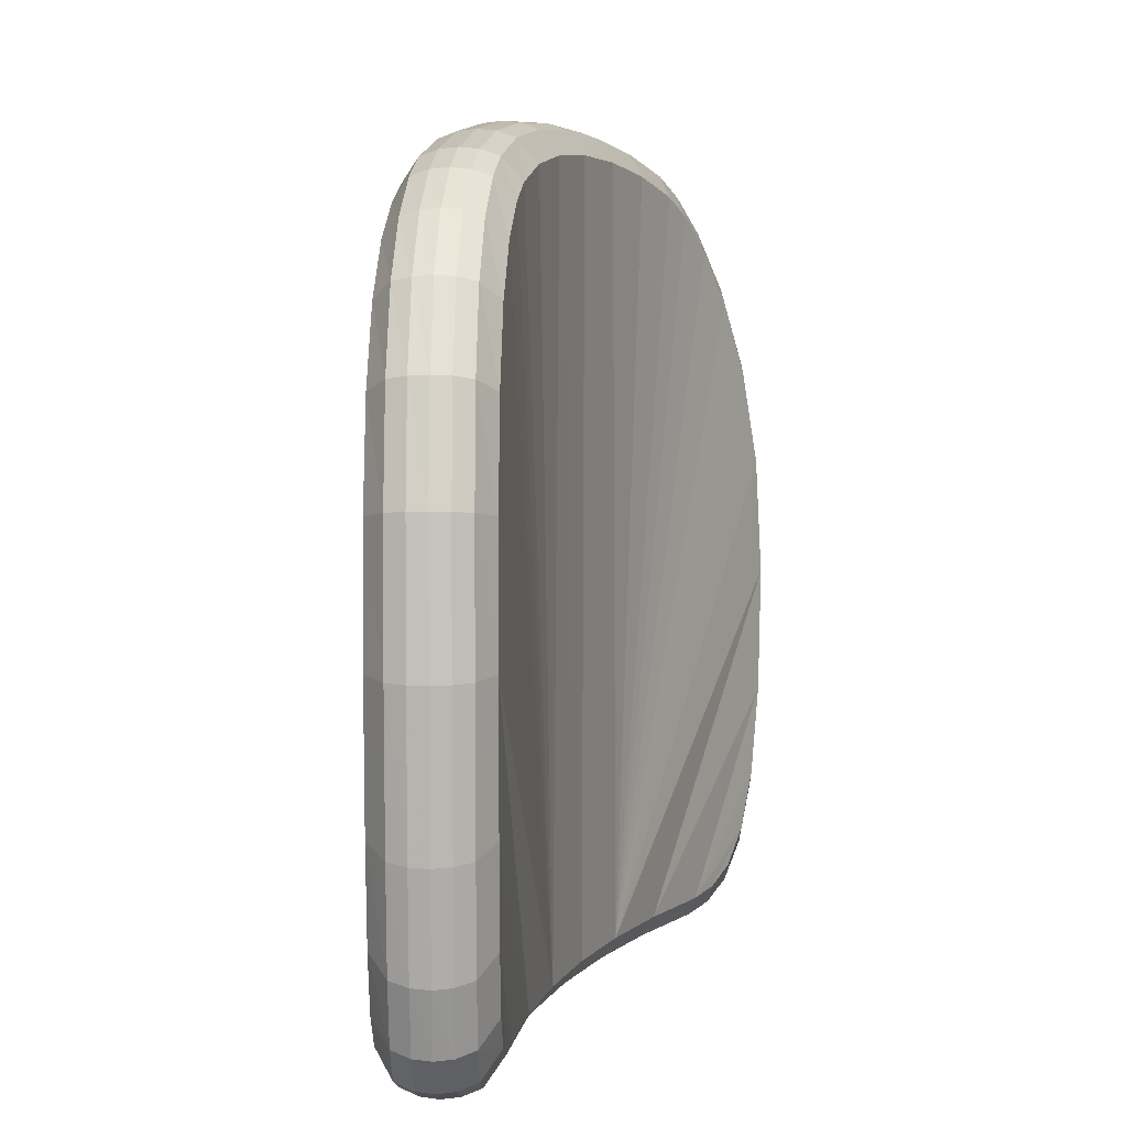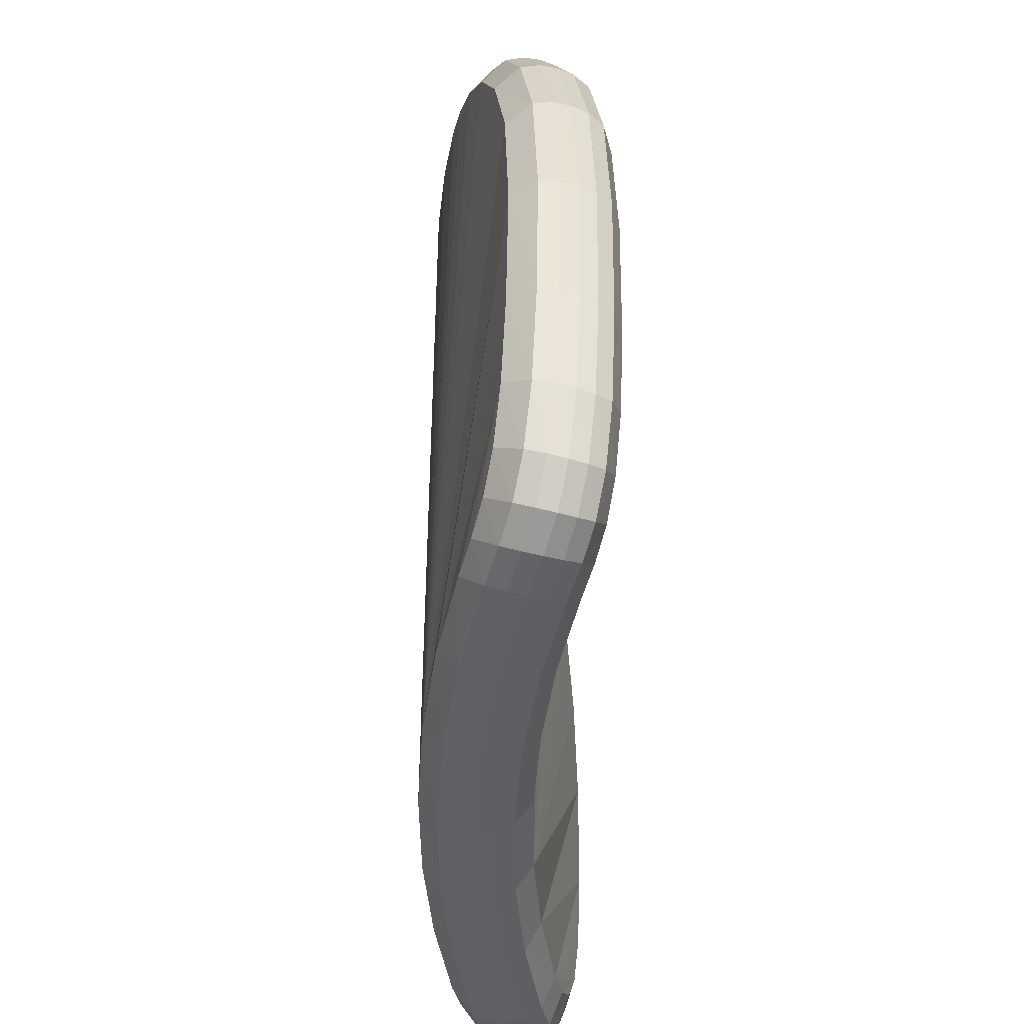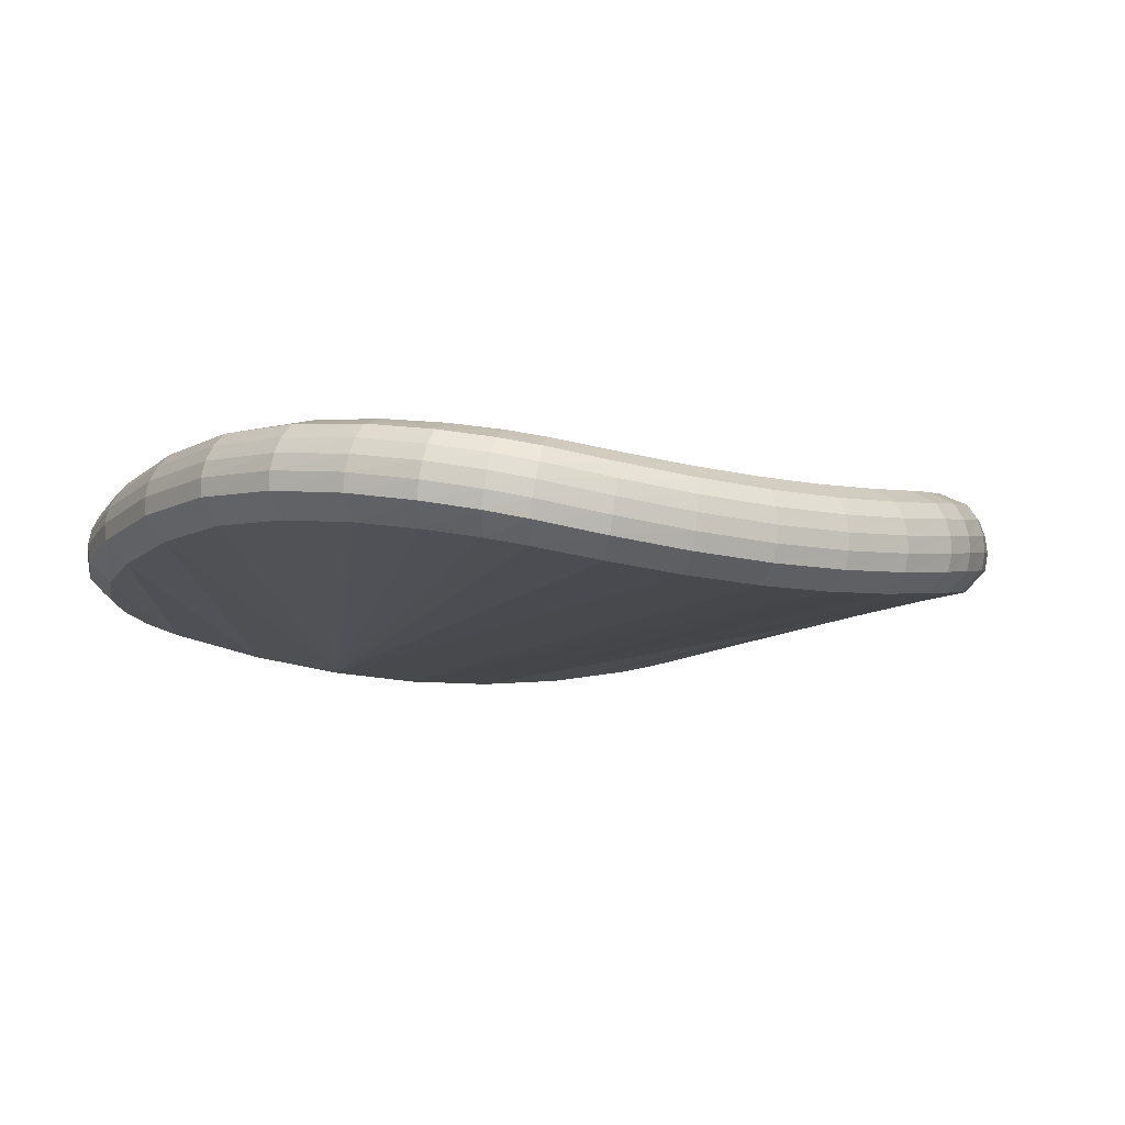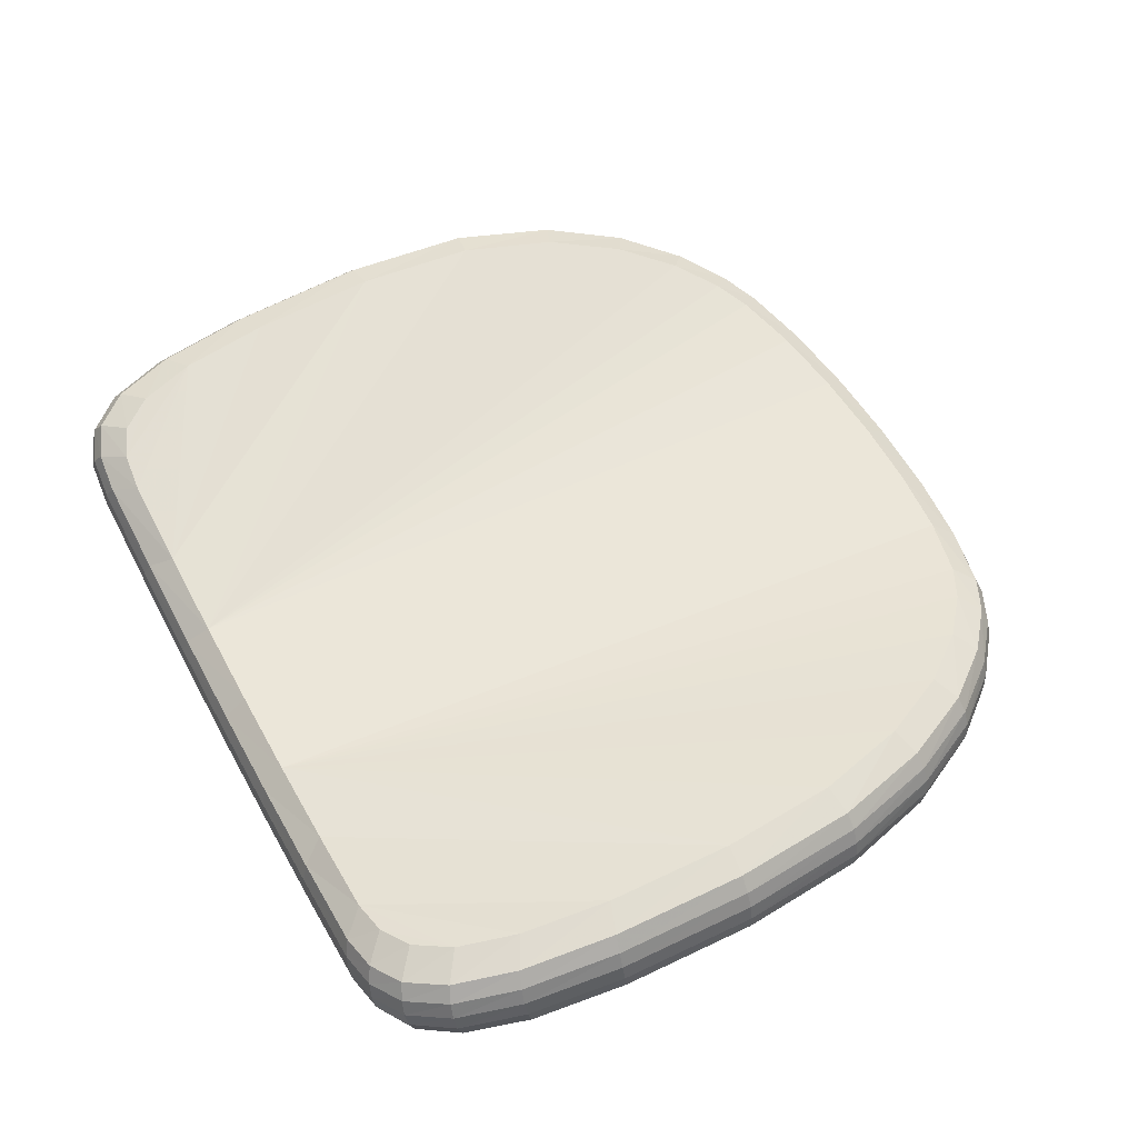
<metadata>
{"format":"obj","ext":"obj","renderer":"f3d","projection":"perspective","resolution":1024,"background":"white","views":[{"elev":5.9,"azim":-71.2,"up":"+Y"},{"elev":-44.6,"azim":-91.5,"up":"+Y"},{"elev":-11.0,"azim":150.1,"up":"+Z"},{"elev":55.5,"azim":61.8,"up":"+Z"}]}
</metadata>
<code>
v -0.326 -0.2127 0.4645
v -0.3134 -0.256 0.4603
v -0.2782 -0.2646 0.4624
v -0.2569 -0.2746 0.4566
v -0.2945 -0.2419 0.4672
v -0.2165 0.2158 0.372
v -0.2495 0.1933 0.3789
v -0.2594 0.206 0.3939
v -0.225 0.2298 0.3862
v -0.1896 0.2279 0.3672
v -0.1423 0.2406 0.3607
v -0.1969 0.2427 0.3809
v -0.1473 0.2561 0.3737
v -0.08782 0.2483 0.3561
v -0.0903 0.2643 0.3686
v 0.02862 0.2491 0.3567
v -0.02966 0.2512 0.3547
v -0.02937 0.2674 0.367
v 0.0317 0.2651 0.3692
v 0.22 0.1557 0.3882
v 0.1885 0.1925 0.3803
v 0.199 0.2051 0.3955
v 0.2319 0.166 0.4043
v 0.2478 0.1048 0.3961
v 0.2676 0.03872 0.4023
v 0.2608 0.1121 0.413
v 0.2815 0.0419 0.4199
v 0.2756 -0.04396 0.4049
v 0.2898 -0.04585 0.4229
v 0.2499 -0.2373 0.3967
v 0.2305 -0.2616 0.3911
v 0.2068 -0.2734 0.3847
v 0.2428 -0.2768 0.4075
v 0.263 -0.2511 0.4137
v 0.278 -0.2072 0.4187
v 0.2643 -0.196 0.4012
v 0.2872 -0.1405 0.4219
v 0.2731 -0.1331 0.4041
v 0.1794 -0.2773 0.3782
v 0.2181 -0.2893 0.4004
v 0.1086 -0.2773 0.3651
v 0.1895 -0.2935 0.3932
v 0.1666 0.2309 0.388
v 0.1575 0.2168 0.3736
v 0.1392 0.2445 0.3826
v 0.1313 0.2297 0.3687
v 0.08912 0.2575 0.3748
v 0.08344 0.2419 0.3617
v 0.0371 -0.2773 0.3572
v 0.1154 -0.2935 0.3786
v -0.03457 -0.2773 0.3546
v 0.04059 -0.2935 0.3698
v -0.2947 0.1688 0.4032
v -0.2833 0.1583 0.3873
v -0.3404 -0.04396 0.4045
v -0.3336 0.04191 0.4022
v -0.106 -0.2773 0.3573
v -0.313 0.1086 0.3958
v -0.03451 -0.2935 0.3669
v -0.1094 -0.2935 0.3699
v -0.1768 -0.2773 0.3652
v -0.3366 -0.137 0.4032
v -0.3285 -0.2012 0.4006
v -0.2465 -0.2773 0.3782
v -0.1834 -0.2935 0.3787
v -0.2563 -0.2935 0.3931
v -0.2752 -0.2746 0.3852
v -0.3158 -0.2419 0.3966
v -0.2981 -0.2646 0.3914
v -0.3101 -0.28 0.4077
v -0.2862 -0.2907 0.4008
v -0.3255 0.1161 0.4126
v -0.347 0.04528 0.4198
v -0.3541 -0.04585 0.4223
v -0.3501 -0.1446 0.4209
v -0.3417 -0.2127 0.4179
v -0.3285 -0.256 0.4135
v 0.2188 -0.2937 0.4133
v 0.2435 -0.281 0.4205
v 0.2411 -0.2822 0.4326
v 0.2612 -0.2559 0.439
v 0.2637 -0.2548 0.4269
v 0.276 -0.2112 0.4441
v 0.2788 -0.2103 0.432
v 0.2851 -0.143 0.4473
v 0.2879 -0.1425 0.4352
v 0.2877 -0.04652 0.4482
v 0.2906 -0.04637 0.4362
v 0.2795 0.04301 0.4453
v 0.2822 0.04276 0.4332
v 0.259 0.1146 0.4383
v 0.2615 0.114 0.4262
v 0.2303 0.1696 0.4294
v 0.2326 0.1688 0.4173
v 0.1976 0.2096 0.4205
v 0.1996 0.2086 0.4083
v 0.1655 0.2358 0.4129
v 0.1672 0.2347 0.4007
v 0.1901 -0.2979 0.4059
v 0.2166 -0.2949 0.4255
v 0.2364 -0.281 0.444
v 0.2561 -0.2548 0.4503
v 0.2707 -0.2103 0.4552
v 0.2796 -0.1425 0.4584
v 0.2822 -0.04637 0.4593
v 0.2741 0.04276 0.4564
v 0.2539 0.114 0.4496
v 0.2257 0.1688 0.4409
v 0.1936 0.2086 0.4321
v 0.162 0.2347 0.4247
v 0.1353 0.2486 0.4194
v 0.1382 0.2497 0.4074
v 0.1397 0.2486 0.3952
v 0.1159 -0.2979 0.3911
v 0.1882 -0.2991 0.4181
v 0.2122 -0.2937 0.4371
v 0.2288 -0.2768 0.4546
v 0.2479 -0.2511 0.4605
v 0.2285 -0.2373 0.4673
v 0.2622 -0.2072 0.4653
v 0.2708 -0.1405 0.4683
v 0.2499 -0.1331 0.4741
v 0.2733 -0.04585 0.4692
v 0.2655 0.0419 0.4664
v 0.2449 0.03872 0.4725
v 0.2458 0.1121 0.4599
v 0.2184 0.166 0.4515
v 0.2009 0.1557 0.4595
v 0.1872 0.2051 0.4432
v 0.1564 0.2309 0.4361
v 0.1431 0.2168 0.4459
v 0.1304 0.2445 0.431
v 0.08291 0.2575 0.4236
v 0.07467 0.2419 0.435
v 0.08635 0.2618 0.4117
v 0.08847 0.263 0.3995
v 0.0895 0.2618 0.3873
v 0.03139 0.2708 0.3938
v 0.03193 0.2695 0.3815
v -0.02933 0.2731 0.3915
v -0.02932 0.2718 0.3792
v -0.08991 0.27 0.3932
v -0.09041 0.2687 0.3809
v -0.1466 0.2615 0.3983
v -0.1476 0.2603 0.3861
v -0.1958 0.2479 0.4057
v -0.1972 0.2468 0.3934
v -0.2237 0.2347 0.411
v -0.2254 0.2336 0.3988
v -0.2579 0.2104 0.4188
v -0.2599 0.2094 0.4067
v -0.2929 0.1725 0.4283
v -0.2952 0.1717 0.4161
v 0.04084 -0.2979 0.3822
v 0.1146 -0.2991 0.4033
v 0.1843 -0.2979 0.4298
v 0.2053 -0.2893 0.4479
v 0.2106 -0.2616 0.4621
v 0.1887 -0.2734 0.4563
v 0.1782 -0.2935 0.441
v 0.112 -0.2979 0.4154
v 0.04022 -0.2991 0.3945
v -0.03447 -0.2979 0.3792
v -0.1095 -0.2979 0.3823
v -0.03444 -0.2991 0.3915
v 0.03894 -0.2979 0.4067
v 0.1079 -0.2935 0.4272
v 0.1634 -0.2773 0.4502
v 0.2418 -0.196 0.4715
v 0.0979 -0.2773 0.4381
v 0.03685 -0.2935 0.4189
v -0.03443 -0.2979 0.4038
v -0.1088 -0.2991 0.3945
v -0.1838 -0.2979 0.3912
v -0.2567 -0.2979 0.4059
v -0.1825 -0.2991 0.4034
v -0.1075 -0.2979 0.4068
v -0.03443 -0.2935 0.4161
v 0.03183 -0.2773 0.4308
v 0.2523 -0.04396 0.4749
v 0.2265 0.1048 0.4667
v 0.1718 0.1925 0.4521
v 0.1189 0.2297 0.4414
v 0.02399 0.2491 0.4303
v 0.02842 0.2651 0.4182
v 0.03026 0.2695 0.406
v -0.02941 0.2718 0.4038
v -0.08893 0.2687 0.4055
v -0.1446 0.2603 0.4105
v -0.193 0.2468 0.4177
v -0.2204 0.2336 0.4229
v -0.254 0.2094 0.4305
v -0.2885 0.1717 0.4398
v -0.3186 0.1181 0.4491
v -0.3235 0.1187 0.4378
v -0.3261 0.1181 0.4257
v -0.2867 -0.295 0.4137
v -0.2548 -0.2991 0.4181
v -0.1799 -0.2979 0.4154
v -0.1055 -0.2935 0.4189
v -0.03444 -0.2773 0.4284
v -0.02991 0.2512 0.4284
v -0.02955 0.2674 0.4161
v -0.08738 0.2643 0.4177
v -0.1415 0.2561 0.4225
v -0.134 0.2406 0.434
v -0.1885 0.2427 0.4294
v -0.2152 0.2298 0.4344
v -0.2027 0.2158 0.4444
v -0.2479 0.206 0.4417
v -0.2814 0.1688 0.4505
v -0.2645 0.1583 0.4586
v -0.3106 0.1161 0.4594
v -0.331 0.04528 0.4662
v -0.3109 0.04191 0.4724
v -0.3394 0.0462 0.4562
v -0.3448 0.04646 0.4451
v -0.3475 0.0462 0.433
v -0.329 -0.2598 0.4266
v -0.3107 -0.2843 0.4208
v -0.3082 -0.2855 0.4329
v -0.2845 -0.2963 0.4259
v -0.251 -0.2979 0.4298
v -0.1758 -0.2935 0.4272
v -0.1005 -0.2773 0.4309
v -0.08368 0.2483 0.4298
v -0.1778 0.2279 0.44
v -0.2332 0.1933 0.4508
v -0.2919 0.1086 0.4664
v -0.3173 -0.04396 0.4745
v -0.3377 -0.04585 0.4686
v -0.3464 -0.04637 0.4587
v -0.3518 -0.04652 0.4476
v -0.3547 -0.04637 0.4356
v -0.3479 -0.1472 0.4462
v -0.3507 -0.1466 0.4341
v -0.3395 -0.2168 0.4432
v -0.3423 -0.2159 0.4311
v -0.3264 -0.2609 0.4387
v -0.3035 -0.2843 0.4443
v -0.2802 -0.295 0.4374
v -0.2449 -0.2935 0.441
v -0.166 -0.2773 0.4382
v -0.3137 -0.137 0.4733
v -0.334 -0.1446 0.4673
v -0.3425 -0.1466 0.4573
v -0.3343 -0.2159 0.4544
v -0.3214 -0.2598 0.45
v -0.296 -0.28 0.4548
v -0.2733 -0.2907 0.4483
v -0.2304 -0.2773 0.4502
v -0.3062 -0.2012 0.4709
f 78 79 80
f 80 79 81
f 79 82 81
f 81 82 83
f 82 84 83
f 83 84 85
f 84 86 85
f 85 86 87
f 86 88 87
f 87 88 89
f 88 90 89
f 89 90 91
f 90 92 91
f 91 92 93
f 92 94 93
f 93 94 95
f 94 96 95
f 95 96 97
f 96 98 97
f 99 78 100
f 100 78 80
f 100 80 101
f 101 80 102
f 80 81 102
f 102 81 103
f 81 83 103
f 103 83 104
f 83 85 104
f 104 85 105
f 85 87 105
f 105 87 106
f 87 89 106
f 106 89 107
f 89 91 107
f 107 91 108
f 91 93 108
f 108 93 109
f 93 95 109
f 109 95 110
f 95 97 110
f 110 97 111
f 97 112 111
f 97 98 112
f 98 113 112
f 114 99 115
f 115 99 100
f 115 100 116
f 116 100 101
f 116 101 117
f 117 118 119
f 117 101 118
f 101 102 118
f 118 102 120
f 102 103 120
f 120 121 122
f 120 103 121
f 103 104 121
f 121 104 123
f 104 105 123
f 123 124 125
f 123 105 124
f 105 106 124
f 124 106 126
f 106 107 126
f 126 127 128
f 126 107 127
f 107 108 127
f 127 108 129
f 108 109 129
f 129 130 131
f 129 109 130
f 109 110 130
f 130 110 132
f 110 111 132
f 132 133 134
f 132 111 133
f 111 135 133
f 111 112 135
f 112 136 135
f 112 113 136
f 113 137 136
f 136 137 138
f 137 139 138
f 138 139 140
f 139 141 140
f 140 141 142
f 141 143 142
f 142 143 144
f 143 145 144
f 144 145 146
f 145 147 146
f 146 147 148
f 147 149 148
f 148 149 150
f 149 151 150
f 150 151 152
f 151 153 152
f 154 114 155
f 155 114 115
f 155 115 156
f 156 115 116
f 156 116 157
f 157 116 117
f 157 117 158
f 158 117 119
f 119 159 158
f 159 157 158
f 160 157 159
f 160 156 157
f 161 156 160
f 161 155 156
f 162 155 161
f 162 154 155
f 163 154 162
f 164 163 165
f 165 163 162
f 165 162 166
f 166 162 161
f 166 161 167
f 167 161 160
f 167 160 168
f 168 160 159
f 168 159 119
f 169 168 119
f 119 118 169
f 118 120 169
f 169 120 122
f 122 168 169
f 170 168 122
f 170 167 168
f 171 167 170
f 171 166 167
f 172 166 171
f 172 165 166
f 173 165 172
f 173 164 165
f 174 164 173
f 175 174 176
f 176 174 173
f 176 173 177
f 177 173 172
f 177 172 178
f 178 172 171
f 178 171 179
f 179 171 170
f 179 170 180
f 180 170 122
f 122 121 180
f 121 123 180
f 180 123 125
f 125 179 180
f 181 179 125
f 125 124 181
f 124 126 181
f 181 126 128
f 128 179 181
f 182 179 128
f 128 127 182
f 127 129 182
f 182 129 131
f 131 179 182
f 183 179 131
f 131 130 183
f 130 132 183
f 183 132 134
f 134 179 183
f 184 179 134
f 134 133 184
f 133 185 184
f 133 135 185
f 135 186 185
f 135 136 186
f 136 138 186
f 186 138 187
f 138 140 187
f 187 140 188
f 140 142 188
f 188 142 189
f 142 144 189
f 189 144 190
f 144 146 190
f 190 146 191
f 146 148 191
f 191 148 192
f 148 150 192
f 192 150 193
f 150 152 193
f 193 152 194
f 152 195 194
f 152 153 195
f 153 196 195
f 197 175 198
f 198 175 176
f 198 176 199
f 199 176 177
f 199 177 200
f 200 177 178
f 200 178 201
f 201 178 179
f 201 179 184
f 202 201 184
f 184 185 202
f 185 203 202
f 185 186 203
f 186 187 203
f 203 187 204
f 187 188 204
f 204 205 206
f 204 188 205
f 188 189 205
f 205 189 207
f 189 190 207
f 207 208 209
f 207 190 208
f 190 191 208
f 208 191 210
f 191 192 210
f 210 211 212
f 210 192 211
f 192 193 211
f 211 193 213
f 193 194 213
f 213 214 215
f 213 194 214
f 194 216 214
f 194 195 216
f 195 217 216
f 195 196 217
f 196 218 217
f 219 220 221
f 221 220 222
f 220 197 222
f 222 197 198
f 222 198 223
f 223 198 199
f 223 199 224
f 224 199 200
f 224 200 225
f 225 200 201
f 225 201 226
f 226 201 202
f 202 203 226
f 203 204 226
f 226 204 206
f 206 225 226
f 227 225 206
f 206 205 227
f 205 207 227
f 227 207 209
f 209 225 227
f 228 225 209
f 209 208 228
f 208 210 228
f 228 210 212
f 212 225 228
f 229 225 212
f 212 211 229
f 211 213 229
f 229 213 215
f 215 225 229
f 230 225 215
f 215 214 230
f 214 231 230
f 214 216 231
f 216 232 231
f 216 217 232
f 217 233 232
f 217 218 233
f 218 234 233
f 233 234 235
f 234 236 235
f 235 236 237
f 236 238 237
f 237 238 239
f 238 219 239
f 239 219 221
f 239 221 240
f 240 221 241
f 221 222 241
f 241 222 223
f 241 223 242
f 242 223 224
f 242 224 243
f 243 224 225
f 243 225 230
f 244 243 230
f 230 231 244
f 231 245 244
f 231 232 245
f 232 246 245
f 232 233 246
f 233 235 246
f 246 235 247
f 235 237 247
f 247 237 248
f 237 239 248
f 248 239 240
f 248 240 249
f 249 240 250
f 240 241 250
f 250 241 242
f 250 242 251
f 251 242 243
f 251 243 252
f 252 243 244
f 244 245 252
f 245 1 252
f 245 246 1
f 246 247 1
f 1 247 2
f 247 248 2
f 2 248 249
f 2 249 3
f 3 249 4
f 249 250 4
f 4 250 251
f 4 251 252
f 5 4 252
f 252 1 5
f 1 2 5
f 5 2 3
f 3 4 5
f 6 7 8
f 149 9 151
f 9 8 151
f 9 6 8
f 10 6 9
f 11 10 12
f 12 10 9
f 12 9 149
f 147 12 149
f 145 13 147
f 13 12 147
f 13 11 12
f 14 11 13
f 15 14 13
f 15 13 145
f 143 15 145
f 16 17 18
f 19 16 18
f 20 21 22
f 94 23 96
f 23 22 96
f 23 20 22
f 24 20 23
f 25 24 26
f 26 24 23
f 26 23 94
f 92 26 94
f 90 27 92
f 27 26 92
f 27 25 26
f 28 25 27
f 29 28 27
f 29 27 90
f 88 29 90
f 30 31 32
f 32 31 33
f 33 31 34
f 31 30 34
f 34 30 35
f 30 36 35
f 35 36 37
f 36 38 37
f 38 36 39
f 36 30 39
f 39 30 32
f 39 32 40
f 40 32 33
f 40 33 79
f 79 33 82
f 33 34 82
f 82 34 84
f 34 35 84
f 84 35 86
f 35 37 86
f 86 37 88
f 37 29 88
f 37 38 29
f 38 28 29
f 28 38 41
f 41 38 39
f 41 39 42
f 42 39 40
f 42 40 78
f 78 40 79
f 96 22 98
f 22 43 98
f 22 21 43
f 21 44 43
f 43 44 45
f 44 46 45
f 45 46 47
f 46 48 47
f 47 48 19
f 48 16 19
f 16 48 49
f 48 46 49
f 46 44 49
f 44 21 49
f 21 20 49
f 20 24 49
f 24 25 49
f 25 28 49
f 49 28 41
f 49 41 50
f 50 41 42
f 50 42 99
f 99 42 78
f 98 43 113
f 43 45 113
f 113 45 137
f 45 47 137
f 137 47 139
f 47 19 139
f 139 19 141
f 19 18 141
f 141 18 143
f 18 15 143
f 18 17 15
f 17 14 15
f 14 17 51
f 17 16 51
f 51 16 49
f 51 49 52
f 52 49 50
f 52 50 114
f 114 50 99
f 151 8 153
f 8 53 153
f 8 7 53
f 7 54 53
f 55 56 57
f 56 58 57
f 58 54 57
f 54 7 57
f 7 6 57
f 6 10 57
f 10 11 57
f 11 14 57
f 57 14 51
f 57 51 59
f 59 51 52
f 59 52 154
f 154 52 114
f 163 59 154
f 60 59 163
f 60 57 59
f 61 57 60
f 61 55 57
f 62 55 61
f 63 62 61
f 64 63 61
f 64 61 65
f 65 61 60
f 65 60 164
f 164 60 163
f 174 65 164
f 66 65 174
f 66 64 65
f 67 64 66
f 67 63 64
f 68 63 67
f 69 68 67
f 68 69 70
f 70 69 71
f 69 67 71
f 71 67 66
f 71 66 175
f 175 66 174
f 153 53 196
f 53 72 196
f 53 54 72
f 54 58 72
f 72 58 73
f 58 56 73
f 73 56 74
f 56 55 74
f 74 55 75
f 55 62 75
f 75 62 76
f 62 63 76
f 76 63 77
f 63 68 77
f 77 68 70
f 77 70 220
f 220 70 197
f 70 71 197
f 197 71 175
f 196 72 218
f 72 73 218
f 218 73 234
f 73 74 234
f 234 74 236
f 74 75 236
f 236 75 238
f 75 76 238
f 238 76 219
f 76 77 219
f 219 77 220

</code>
